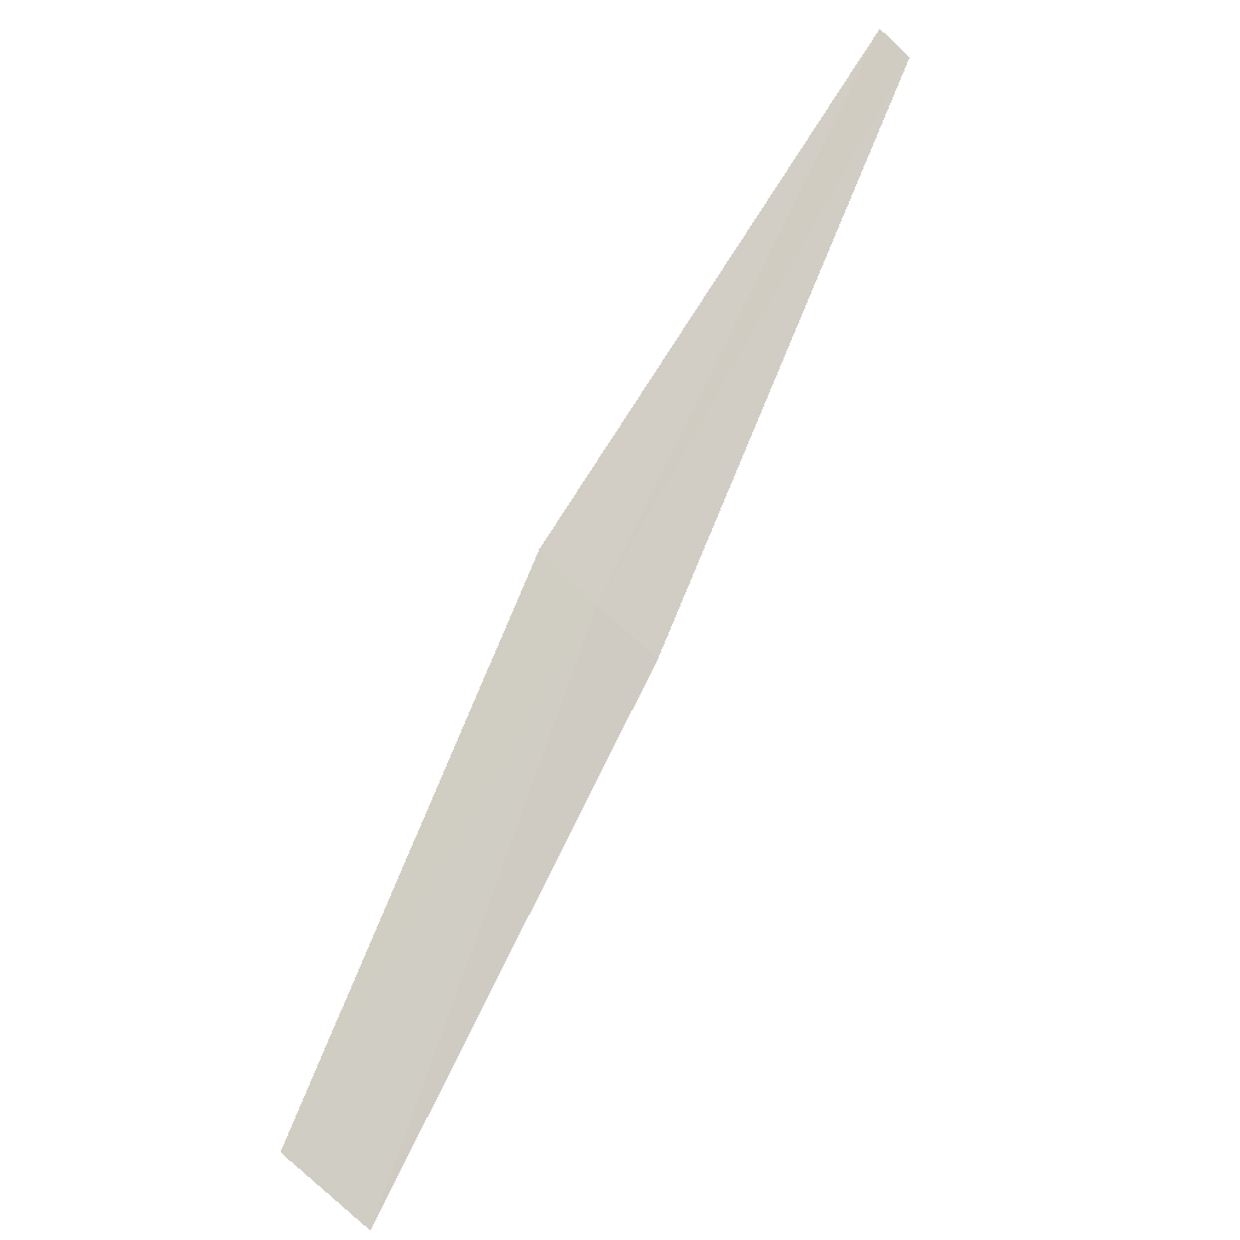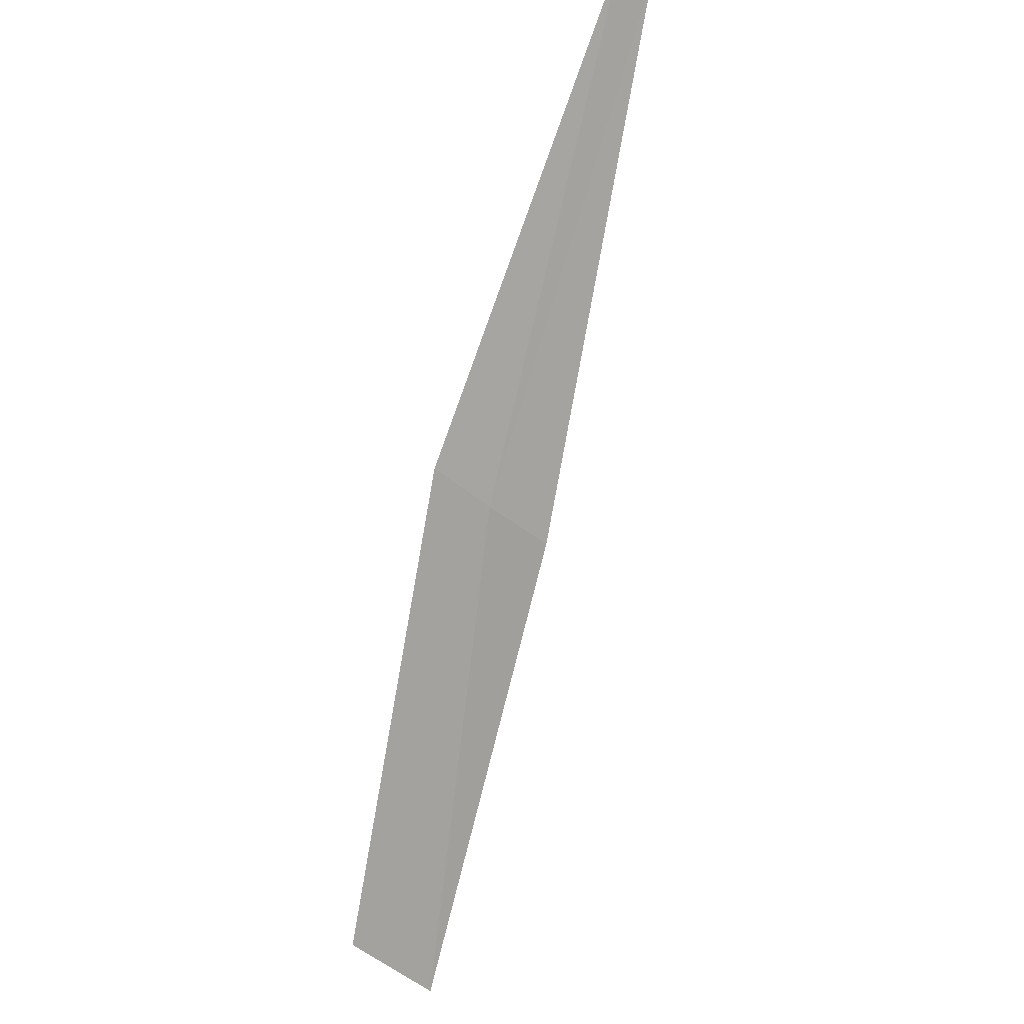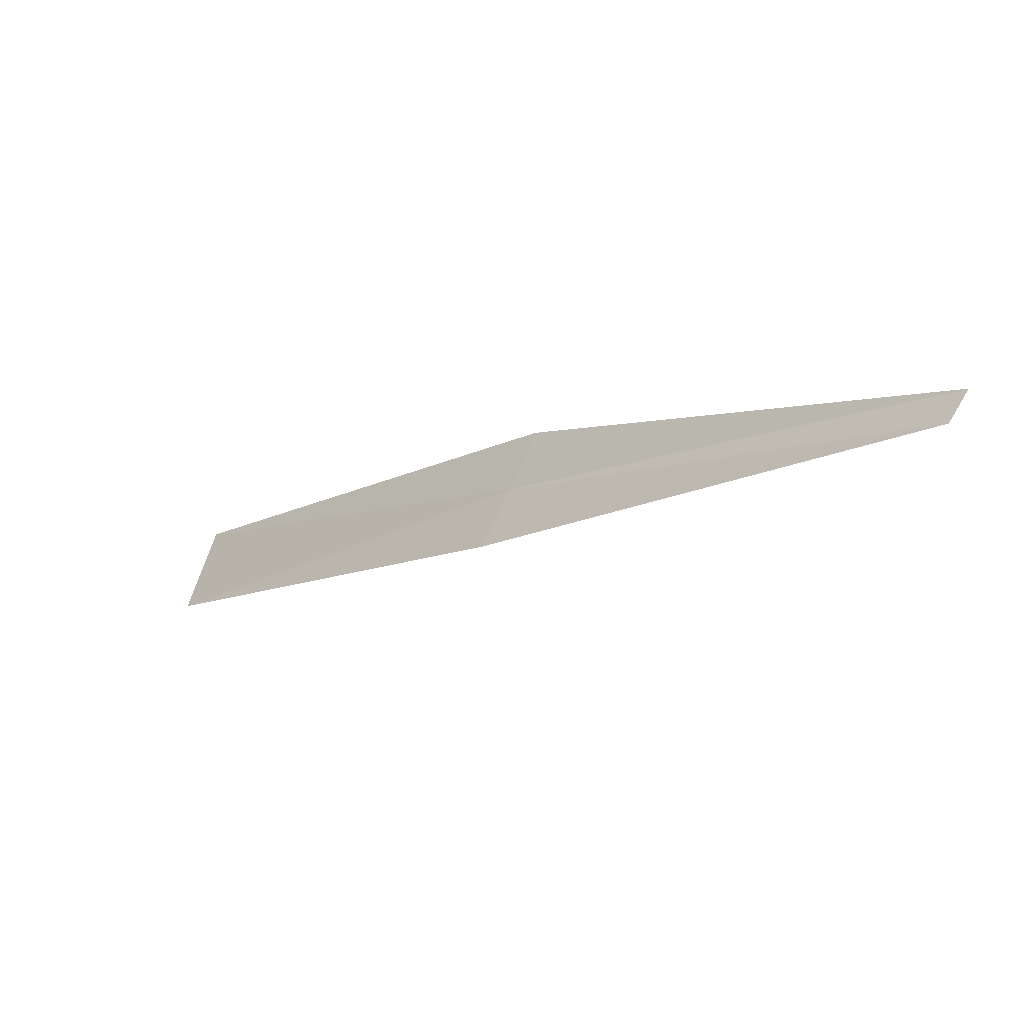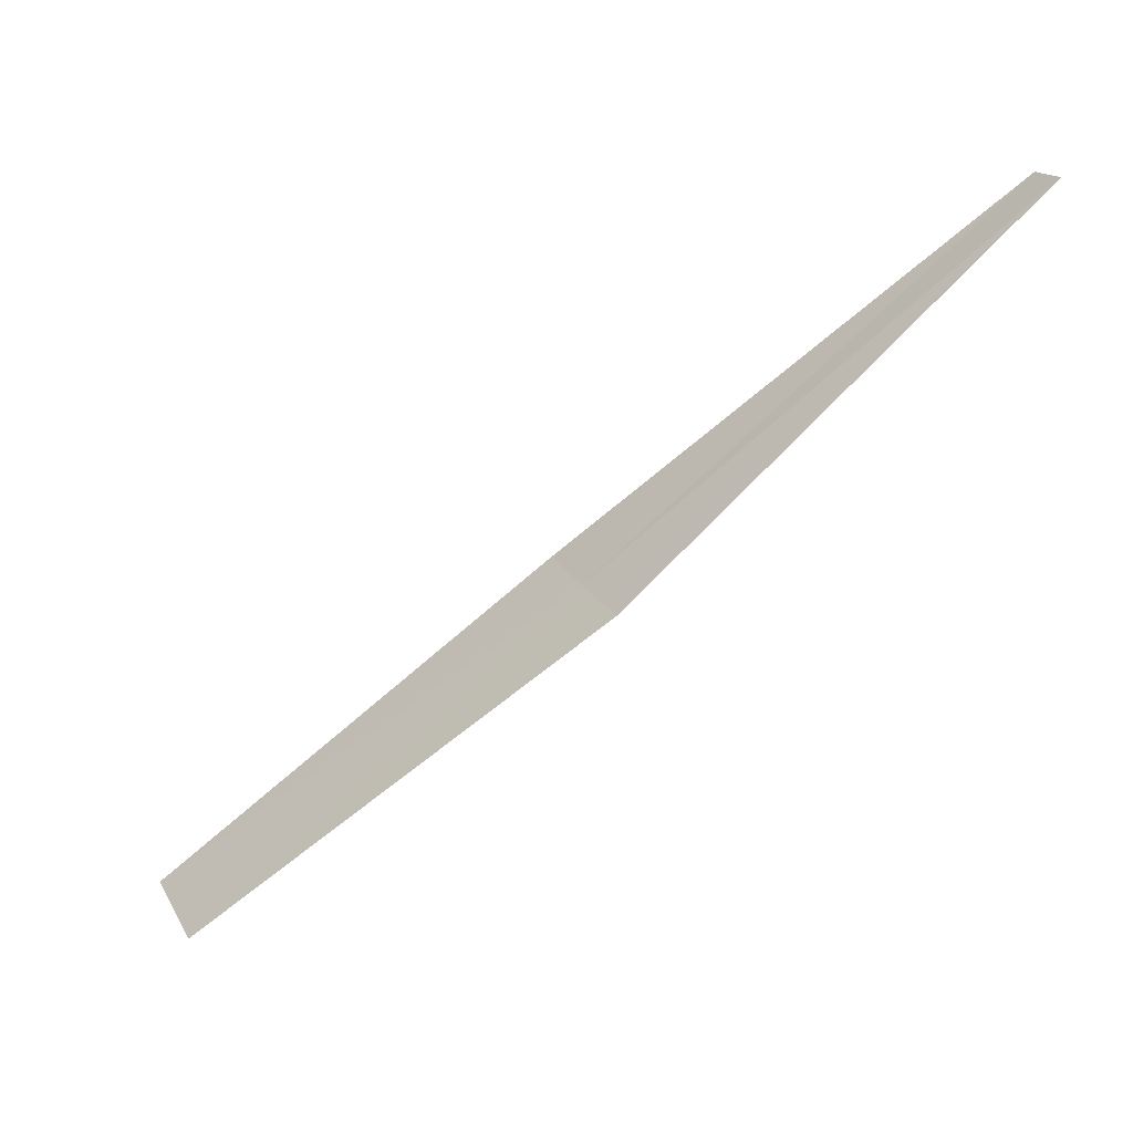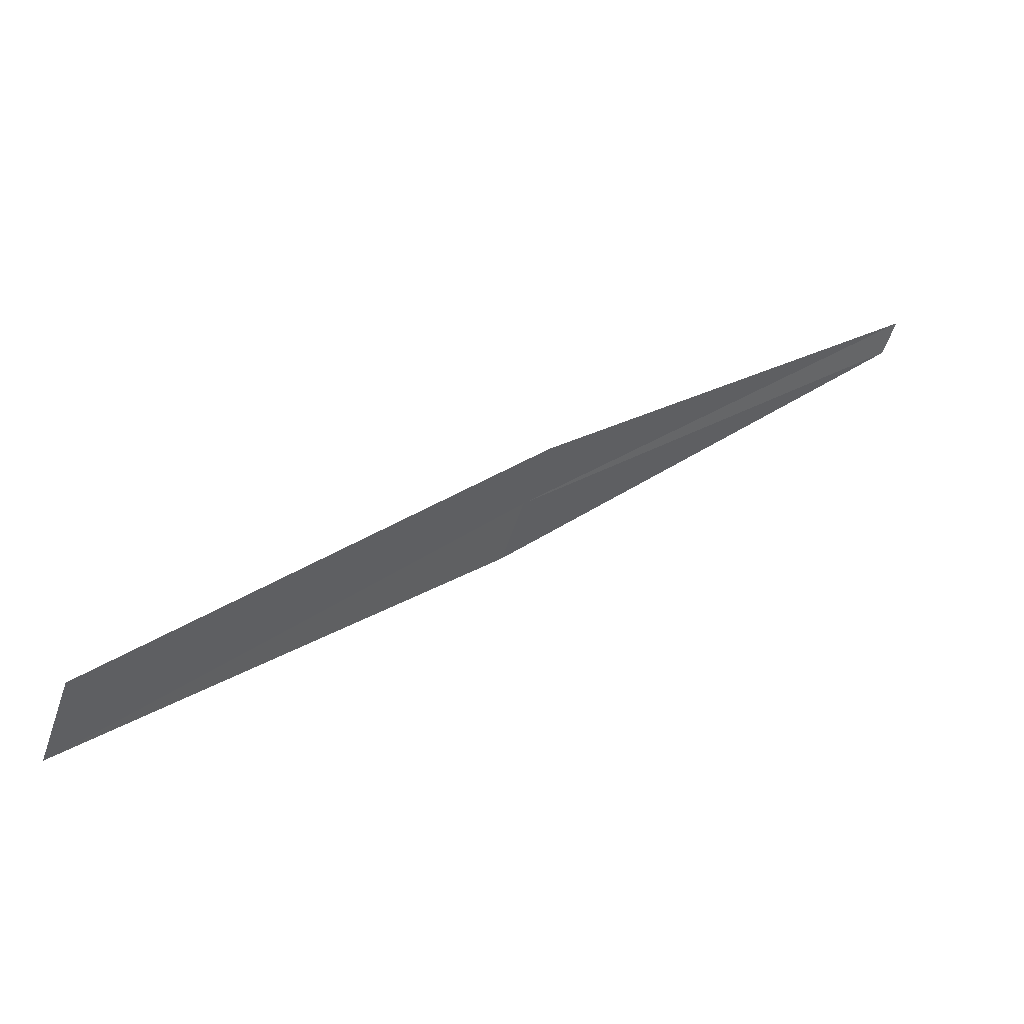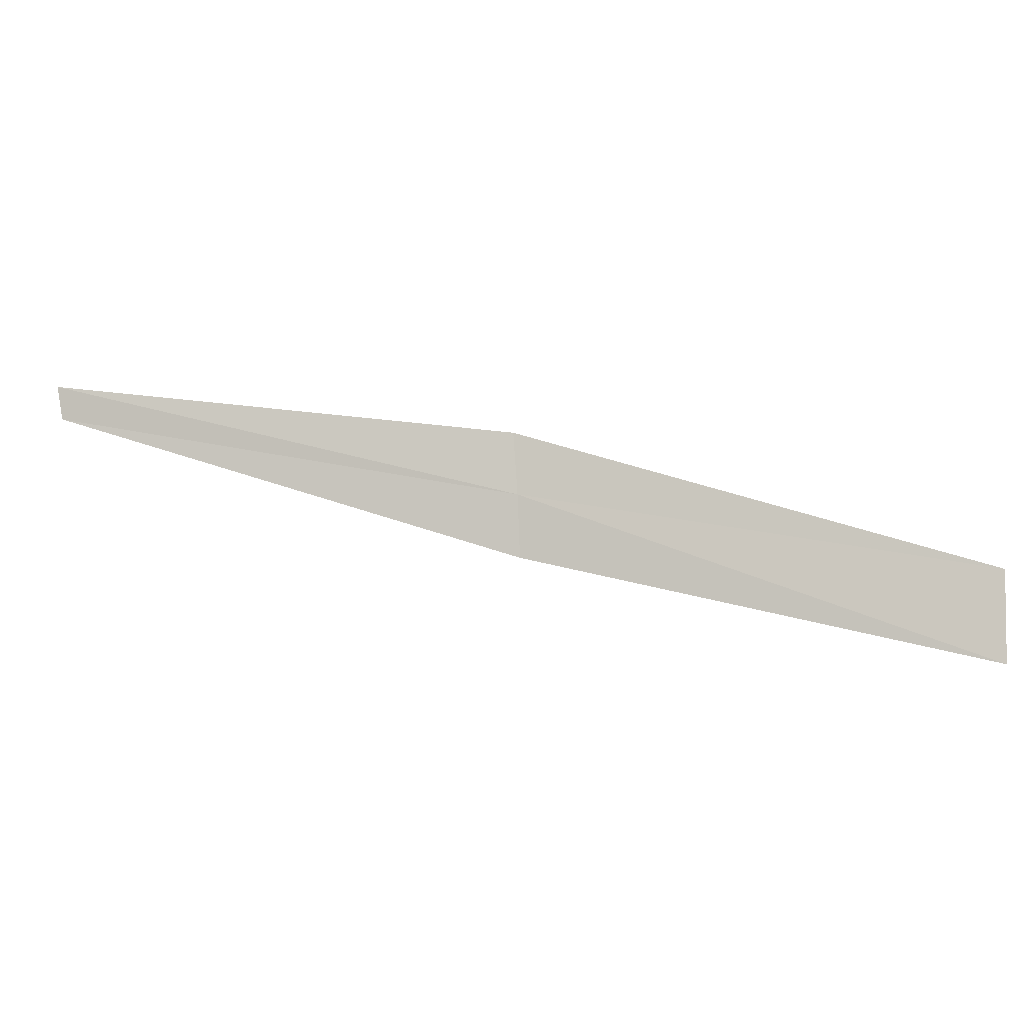
<metadata>
{"format":"obj","ext":"obj","renderer":"f3d","projection":"perspective","resolution":1024,"background":"white","views":[{"elev":-59.0,"azim":-144.7,"up":"+Z"},{"elev":-39.6,"azim":-128.8,"up":"+Z"},{"elev":15.2,"azim":-105.1,"up":"+Y"},{"elev":59.2,"azim":128.9,"up":"+Z"},{"elev":-25.9,"azim":135.2,"up":"+Z"},{"elev":-44.6,"azim":36.9,"up":"+Y"}]}
</metadata>
<code>
v 2.511 -0.869 39.81
v 2.445 -1.024 39.71
v 3.604 -1.51 38.92
v 3.704 -1.282 39.04
v 2.567 -0.7096 39.9
v 1.279 -0.4426 40.63
v 1.306 -0.3612 40.7
f 1 2 3
f 1 4 5
f 1 6 2
f 1 7 6
f 1 5 7
f 1 3 4

</code>
